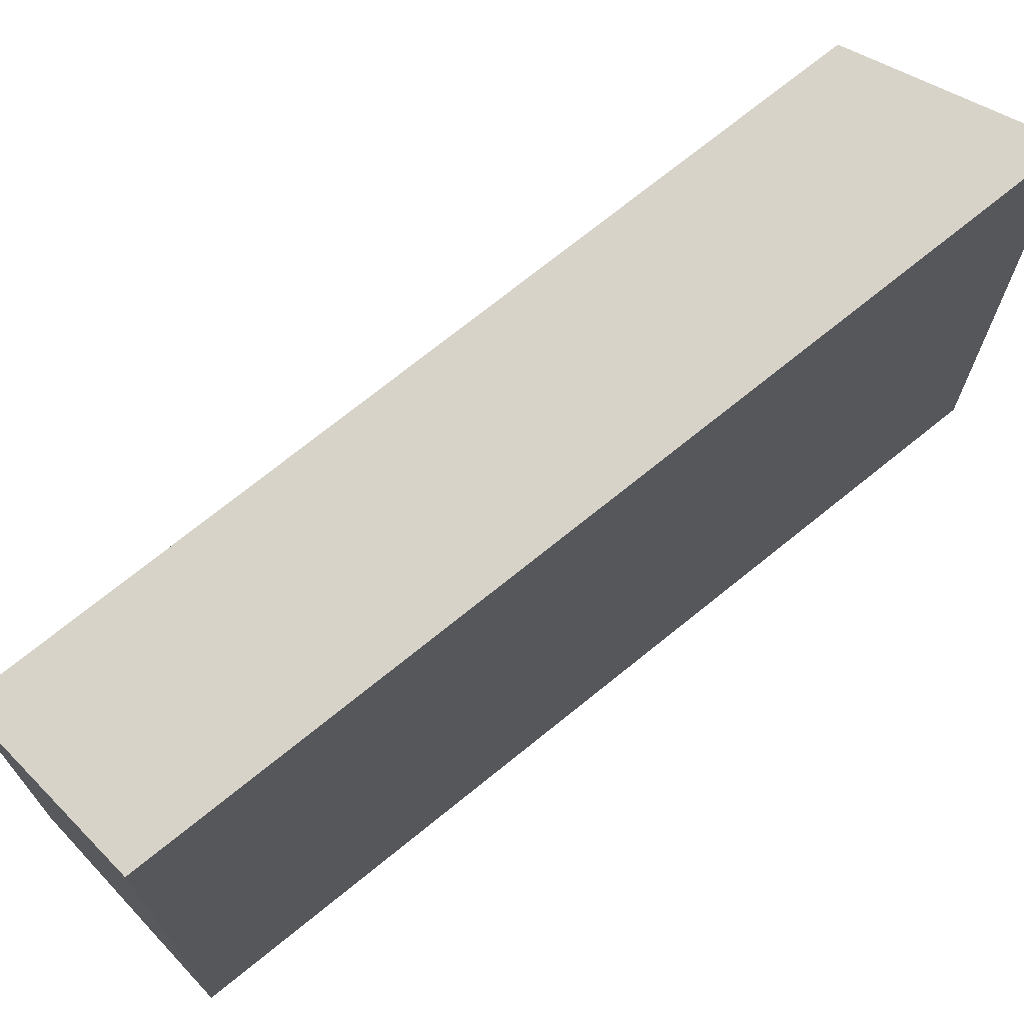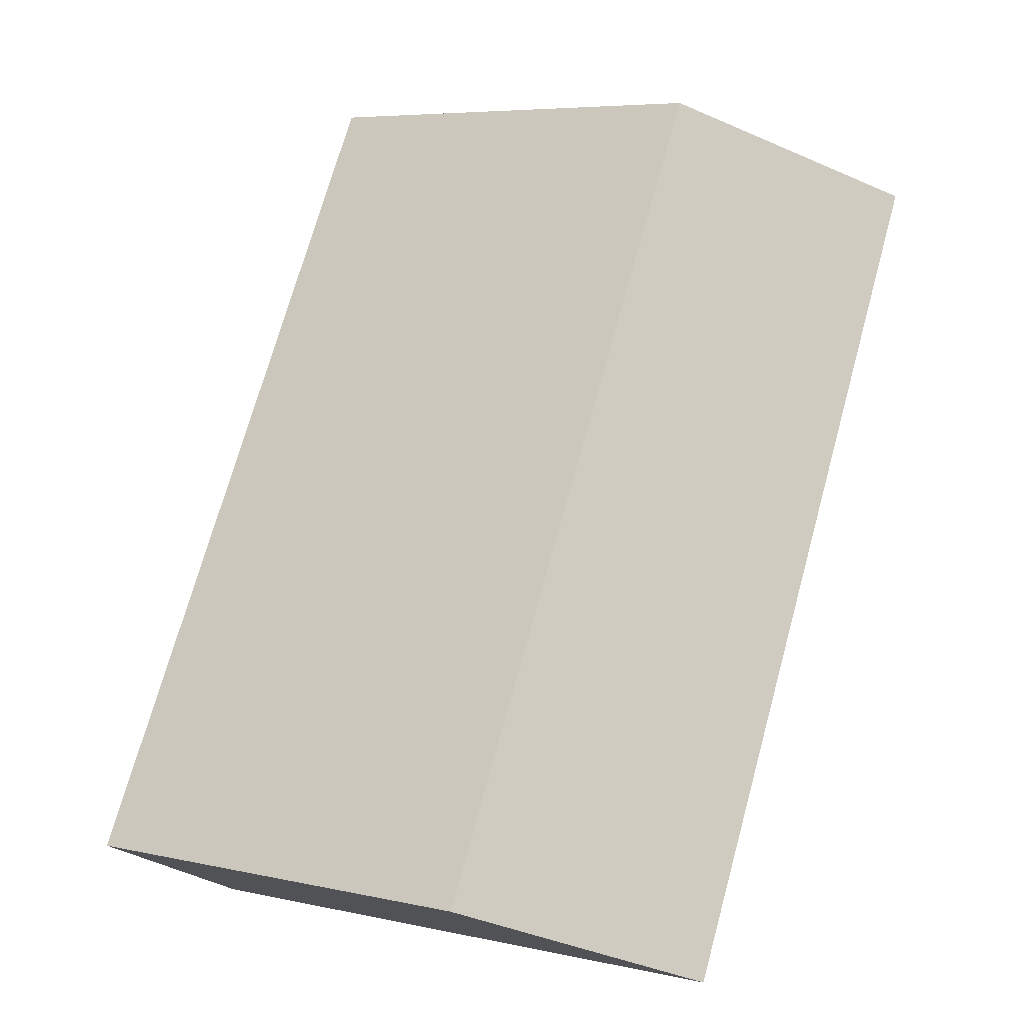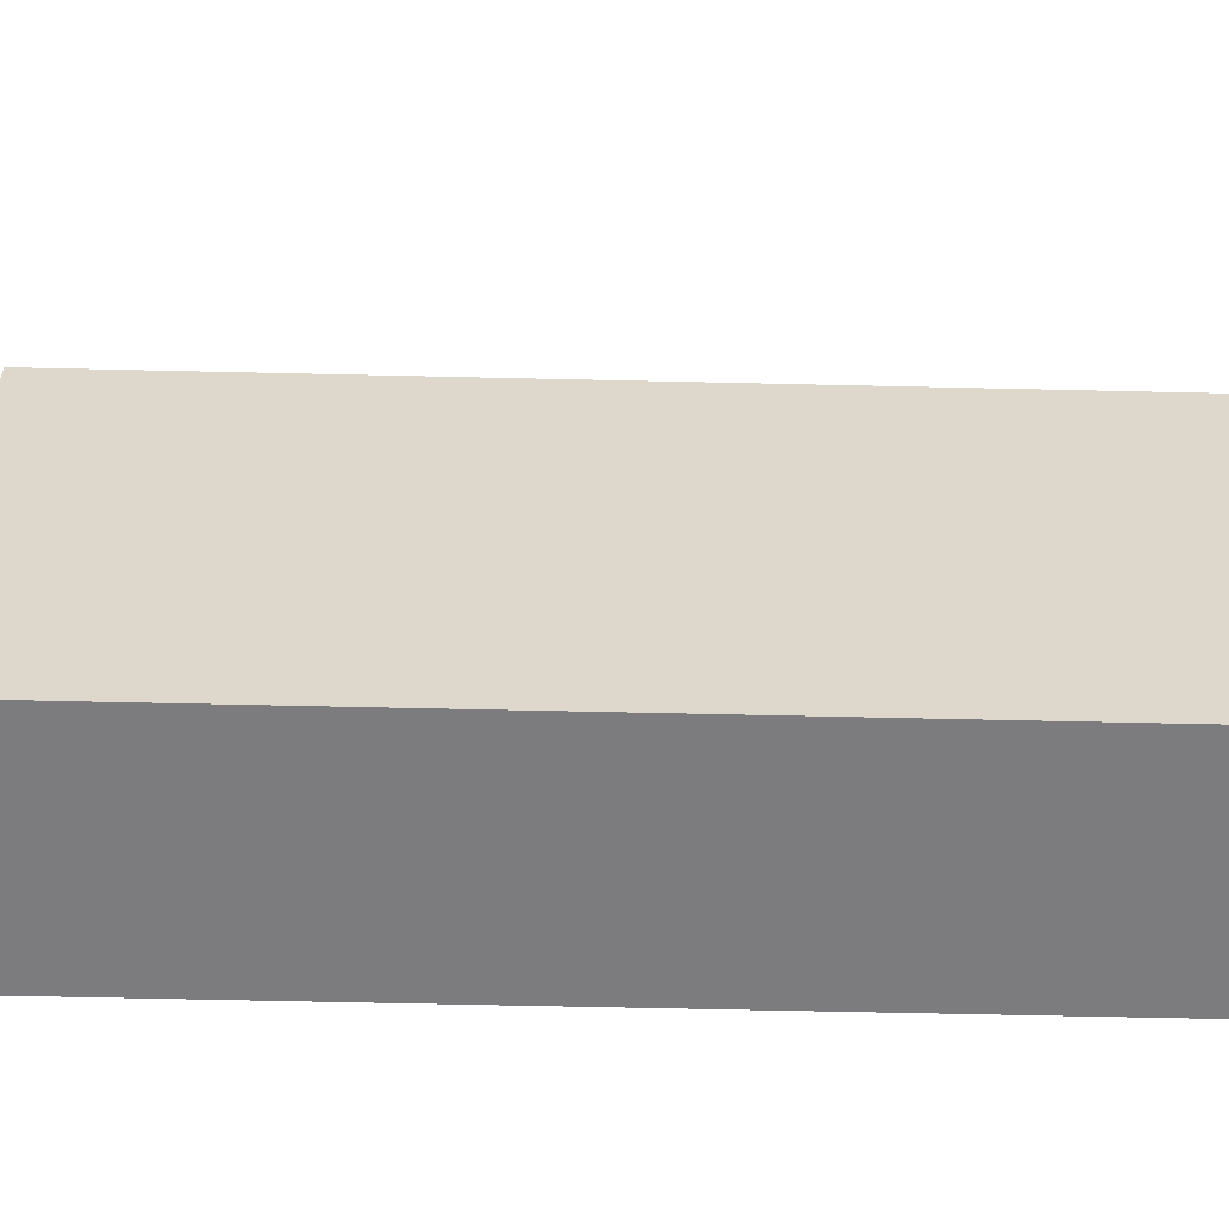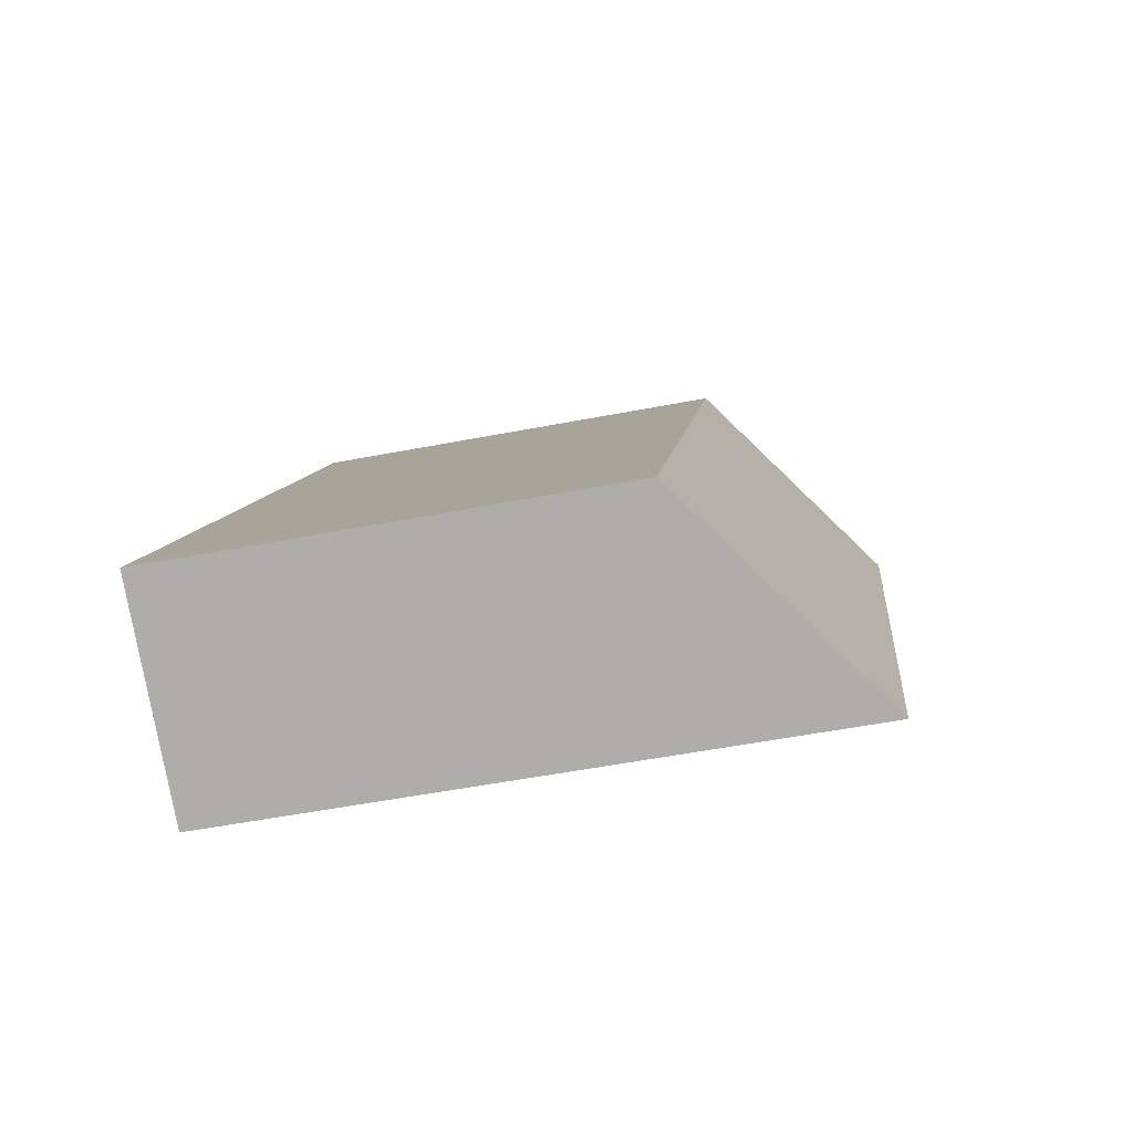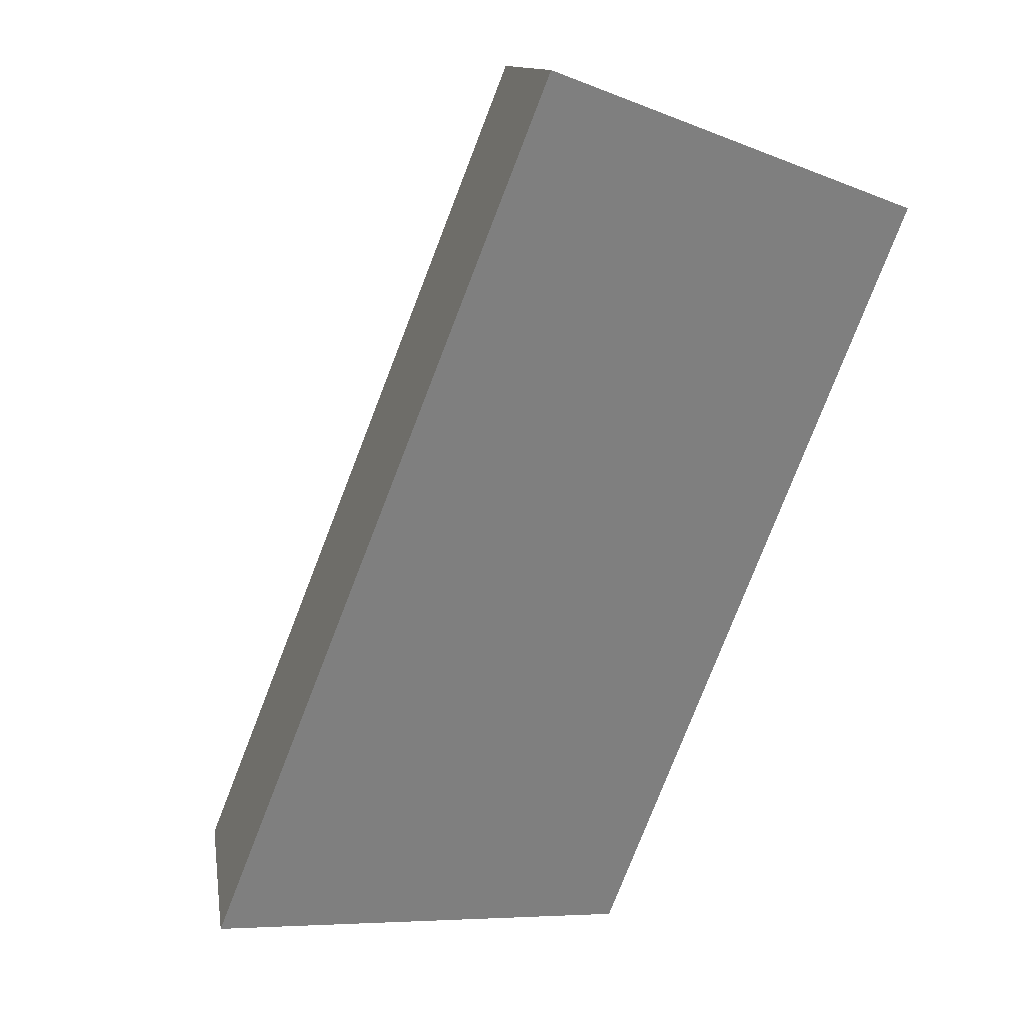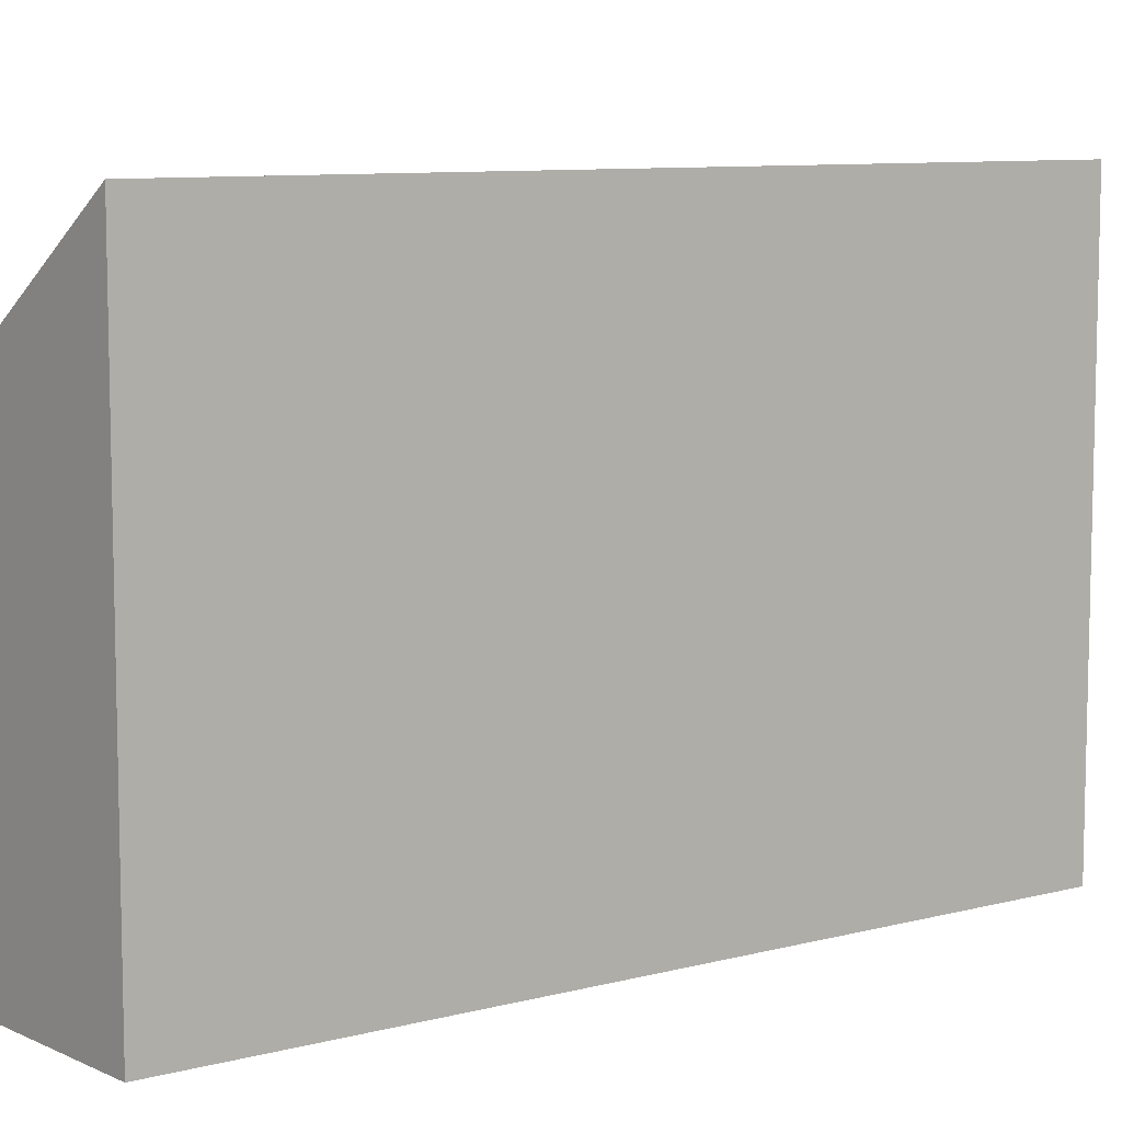
<metadata>
{"format":"obj","ext":"obj","renderer":"f3d","projection":"perspective","resolution":1024,"background":"white","views":[{"elev":72.4,"azim":-158.2,"up":"+Y"},{"elev":6.4,"azim":123.0,"up":"+Z"},{"elev":-58.9,"azim":59.4,"up":"+Y"},{"elev":-53.4,"azim":101.7,"up":"+Z"},{"elev":-8.4,"azim":-137.9,"up":"+Z"},{"elev":8.7,"azim":-154.7,"up":"+Y"}]}
</metadata>
<code>
v  10.68 1.169e-15 -19.1
v  4.984 -1.446e-16 2.361
v  0 0 0
v  15.67 1.025e-15 -16.74
v  4.985 10.76 2.36
v  10.68 14.74 -19.1
v  0.0003149 14.74 -0.0004662
v  15.67 10.76 -16.74
g defaultobject
f 1 2 3
f 2 1 4
f 5 6 7
f 6 5 8
f 7 1 3
f 1 7 6
f 6 4 1
f 4 6 8
f 4 5 2
f 5 4 8
f 2 7 3
f 7 2 5

</code>
